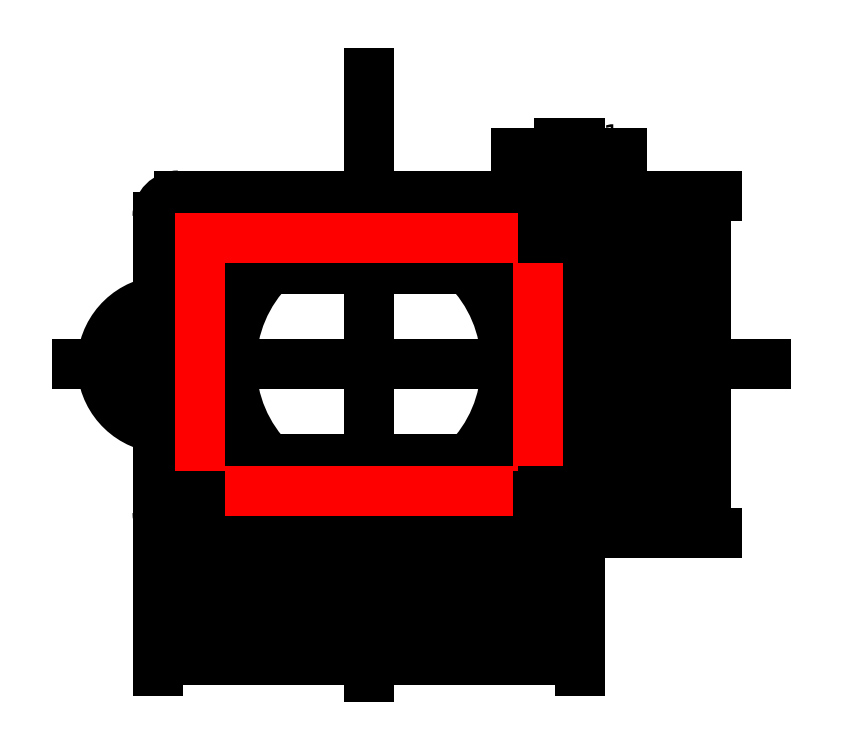
<metadata>
{"format":"dxf","ext":"dxf","renderer":"ezdxf+matplotlib","layout":"modelspace","background":"white","min_lineweight":24,"dpi":150}
</metadata>
<code>
0
SECTION
2
ENTITIES
0
LINE
8
0
10
28.7
20
83.1
11
28.7
21
83.1
0
LINE
8
0
10
26.9
20
83.1
11
26.9
21
83.1
0
LINE
8
0
10
28.7
20
81.7
11
28.7
21
81.7
0
LINE
8
0
10
28.7
20
81.7
11
28.7
21
81.7
0
LINE
8
0
10
28.7
20
81.7
11
28.7
21
81.7
0
LINE
8
0
10
28.7
20
81.7
11
28.7
21
81.7
0
LINE
8
0
10
28.7
20
83.1
11
28.7
21
83.1
0
LINE
8
0
10
26.9
20
83.1
11
26.9
21
83.1
0
DIMENSION
8
cot
2
*D1
10
28.7
20
81.2
30
0
11
27.8
21
81.28
31
0
70
32
71
5
3
Standard
53
0
210
0
220
0
230
1
13
26.9
23
81.7
33
0
14
28.7
24
81.7
34
0
0
DIMENSION
8
cot
2
*D2
10
28.8
20
81
30
0
11
27.8
21
81.08
31
0
70
32
71
5
3
Standard
53
0
210
0
220
0
230
1
13
26.8
23
81.6
33
0
14
28.8
24
81.6
34
0
0
LINE
8
axes
10
26.3
20
82.4
11
29.8
21
82.4
0
LINE
8
axes
10
27.8
20
83.9
11
27.8
21
80.8
0
DIMENSION
8
cot
2
*D3
10
28.8
20
83.4
30
0
11
28.75
21
83.47
31
0
70
32
71
5
3
Standard
53
0
210
0
220
0
230
1
13
28.7
23
83.1
33
0
14
28.8
24
83.1
34
0
0
LINE
8
0
10
27
20
83.1
11
28.6
21
83.1
0
LINE
8
0
10
27
20
81.7
11
28.6
21
81.7
0
LINE
8
0
10
28.7
20
81.8
11
28.7
21
83
0
ARC
8
0
10
27
20
83
40
0.1
50
90
51
180
0
ARC
8
0
10
28.6
20
83
40
0.1
50
0
51
90
0
ARC
8
0
10
28.6
20
81.8
40
0.1
50
270
51
0
0
ARC
8
0
10
27
20
81.8
40
0.1
50
180
51
270
0
LINE
8
0
10
26.9
20
83.2
11
28.7
21
83.2
0
LINE
8
0
10
26.9
20
81.6
11
28.7
21
81.6
0
LINE
8
0
10
28.8
20
81.7
11
28.8
21
83.1
0
ARC
8
0
10
26.9
20
83.1
40
0.1
50
90
51
180
0
ARC
8
0
10
26.9
20
81.7
40
0.1
50
180
51
270
0
ARC
8
0
10
28.7
20
81.7
40
0.1
50
270
51
0
0
ARC
8
0
10
28.7
20
83.1
40
0.1
50
0
51
90
0
DIMENSION
8
cot
2
*D4
10
29.2
20
81.7
30
0
11
29.12
21
82.4
31
0
70
32
71
5
3
Standard
53
0
210
0
220
0
230
1
13
28.6
23
83.1
33
0
14
28.6
24
81.7
34
0
50
90
0
DIMENSION
8
cot
2
*D5
10
29.4
20
83.2
30
0
11
29.32
21
82.4
31
0
70
32
71
5
3
Standard
53
0
210
0
220
0
230
1
13
28.7
23
81.6
33
0
14
28.7
24
83.2
34
0
50
90
0
LINE
8
axes
10
27.15
20
82.85
11
28.45
21
82.85
0
LINE
8
axes
10
28.45
20
82.85
11
28.45
21
81.95
0
LINE
8
axes
10
28.45
20
81.95
11
27.15
21
81.95
0
LINE
8
axes
10
27.15
20
81.95
11
27.15
21
82.85
0
LINE
8
axes
10
27.15
20
83.05
11
27.15
21
82.85
0
LINE
8
axes
10
27.15
20
82.85
11
26.95
21
82.85
0
CIRCLE
8
0
10
27.15
20
82.85
40
0.0625
0
LINE
8
axes
10
28.45
20
83.05
11
28.45
21
82.85
0
LINE
8
axes
10
28.45
20
82.85
11
28.65
21
82.85
0
LINE
8
axes
10
28.65
20
81.95
11
28.45
21
81.95
0
LINE
8
axes
10
28.45
20
81.95
11
28.45
21
81.75
0
LINE
8
axes
10
27.15
20
81.95
11
27.15
21
81.75
0
LINE
8
axes
10
26.95
20
81.95
11
27.15
21
81.95
0
CIRCLE
8
0
10
28.45
20
82.85
40
0.0625
0
CIRCLE
8
0
10
28.45
20
81.95
40
0.0625
0
CIRCLE
8
0
10
27.15
20
81.95
40
0.0625
0
LINE
8
axes
10
26.85
20
82.85
11
26.85
21
81.95
0
ARC
8
0
10
26.84
20
82.4
40
0.3027
50
97.63
51
262.4
0
LINE
8
0
10
26.8
20
83.1
11
26.8
21
82.71
0
LINE
8
0
10
26.8
20
82.09
11
26.8
21
81.7
0
ARC
8
0
10
26.75
20
82.4
40
0.1
50
90
51
270
0
ARC
8
0
10
26.95
20
82.4
40
0.1
50
270
51
90
0
LINE
8
0
10
26.75
20
82.5
11
26.95
21
82.5
0
LINE
8
0
10
26.95
20
82.3
11
26.75
21
82.3
0
LINE
8
0
10
26.9
20
83
11
26.9
21
82.5
0
LINE
8
0
10
26.9
20
82.3
11
26.9
21
81.8
0
CIRCLE
8
0
10
27.8
20
82.4
40
0.65
0
LINE
8
CI
10
27
20
83
11
28.6
21
83
0
LINE
8
CI
10
28.6
20
83
11
28.6
21
81.8
0
LINE
8
CI
10
28.6
20
81.8
11
27
21
81.8
0
LINE
8
CI
10
27
20
81.8
11
27
21
83
0
DIMENSION
8
cot
2
*D6
10
29
20
81.8
30
0
11
28.93
21
82.4
31
0
70
32
71
5
3
Standard
53
0
210
0
220
0
230
1
13
28.6
23
83
33
0
14
28.6
24
81.8
34
0
50
90
0
DIMENSION
8
cot
2
*D7
10
28.6
20
81.4
30
0
11
27.8
21
81.47
31
0
70
32
71
5
3
Standard
53
0
210
0
220
0
230
1
13
27
23
81.8
33
0
14
28.6
24
81.8
34
0
0
ENDSEC
0
EOF

</code>
